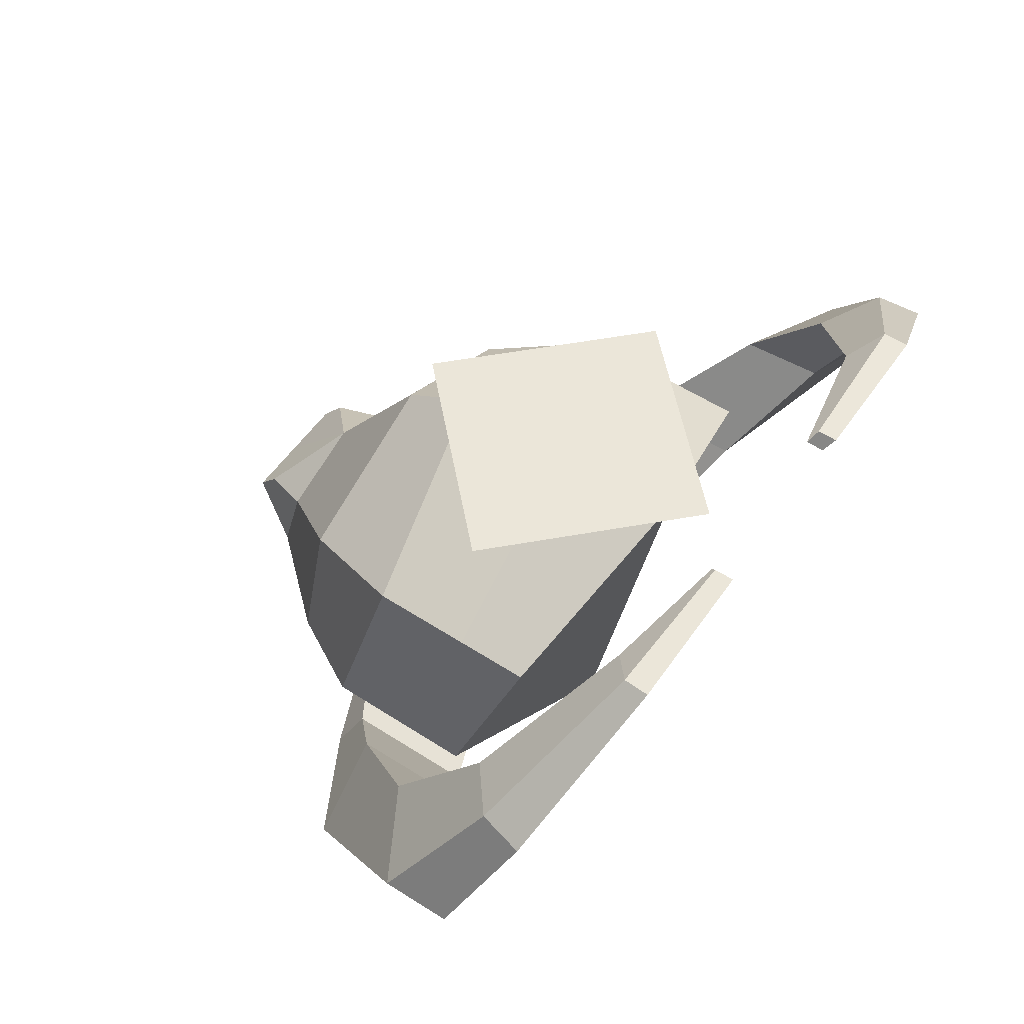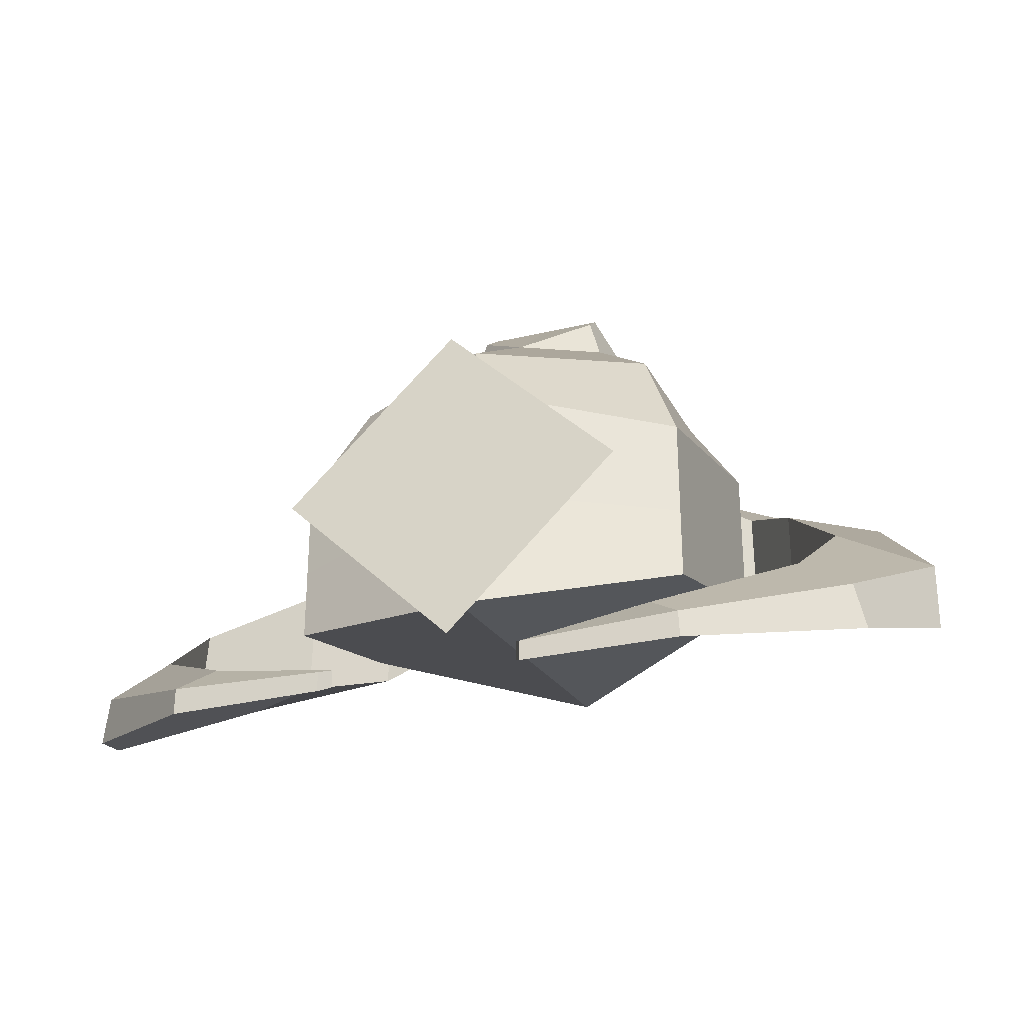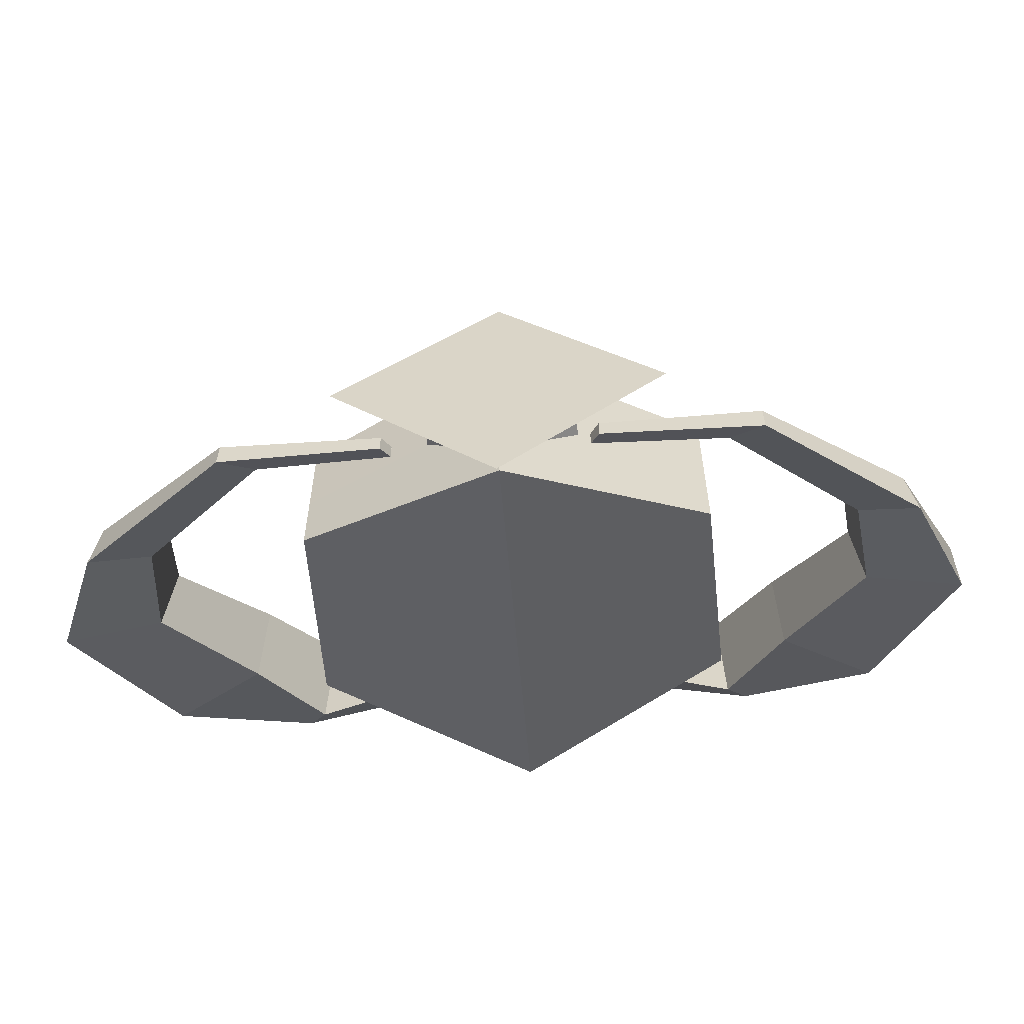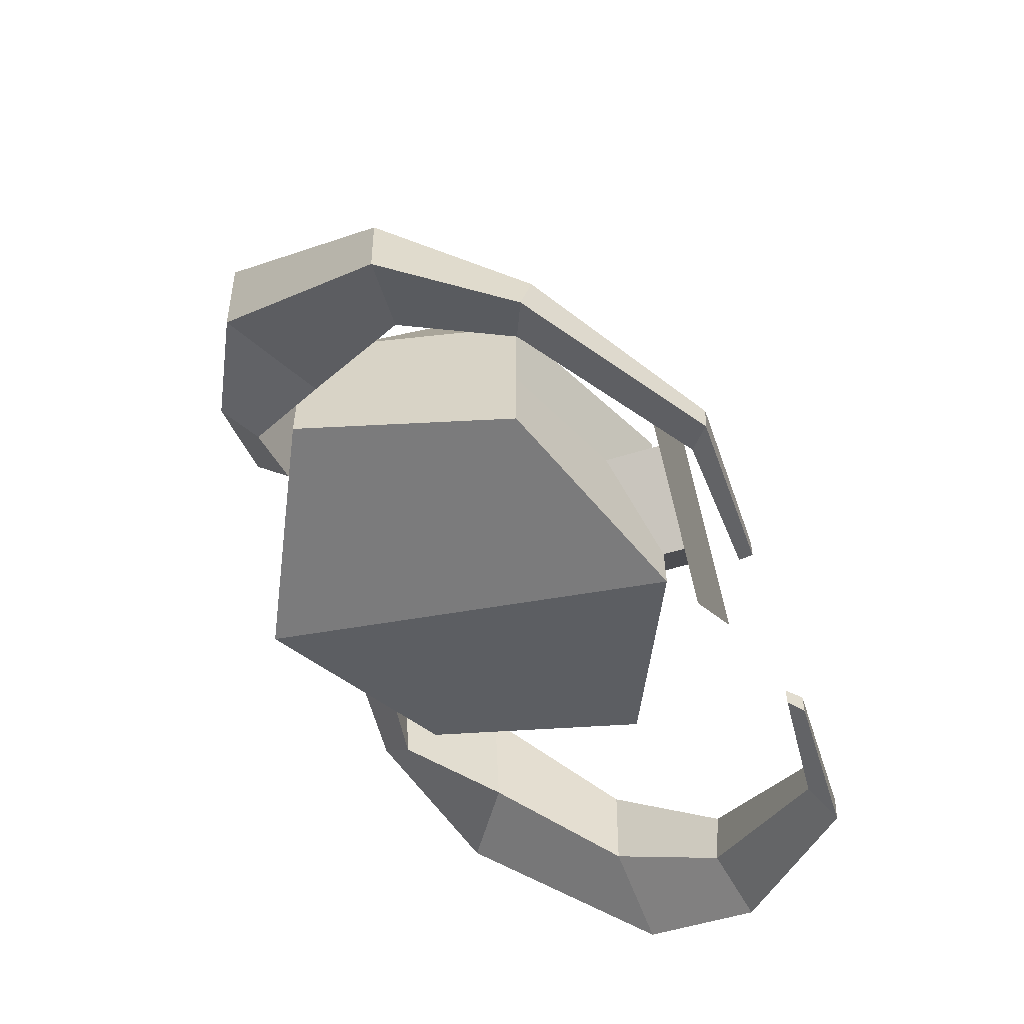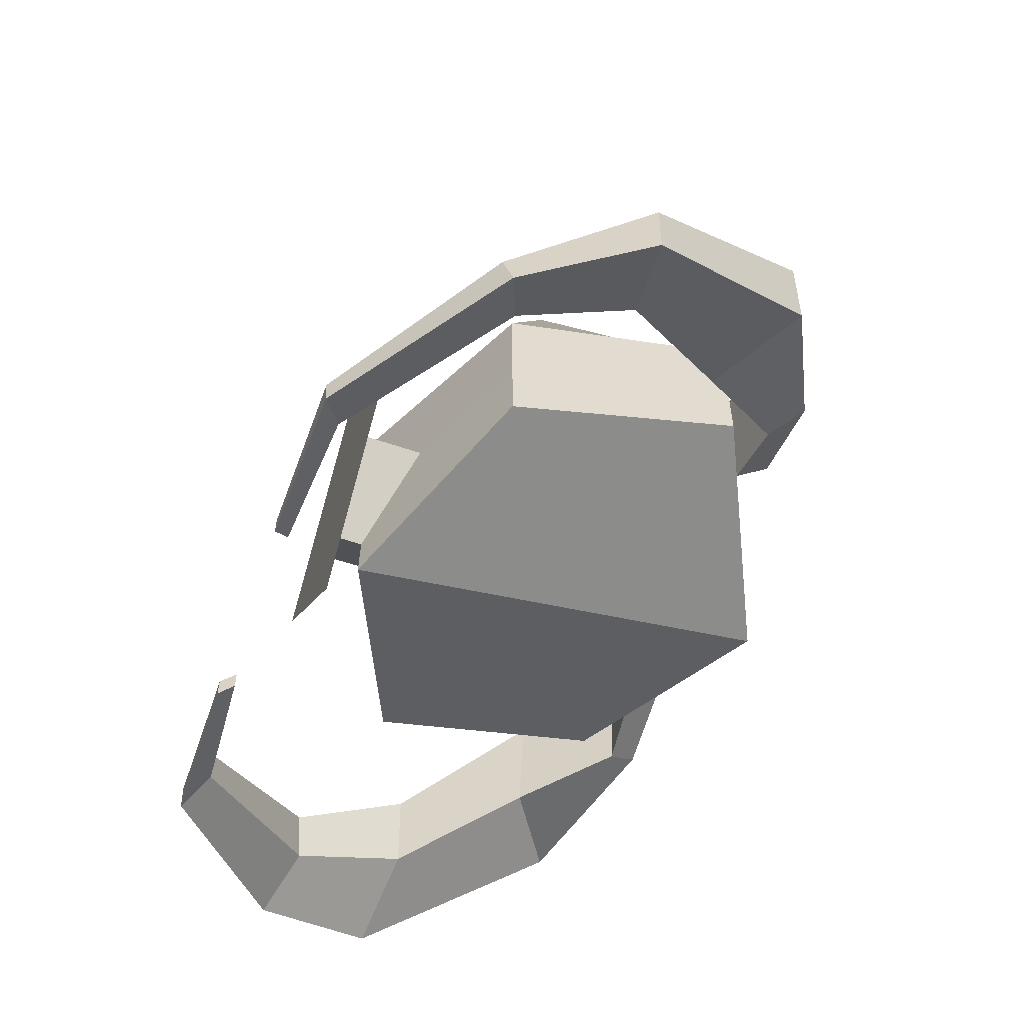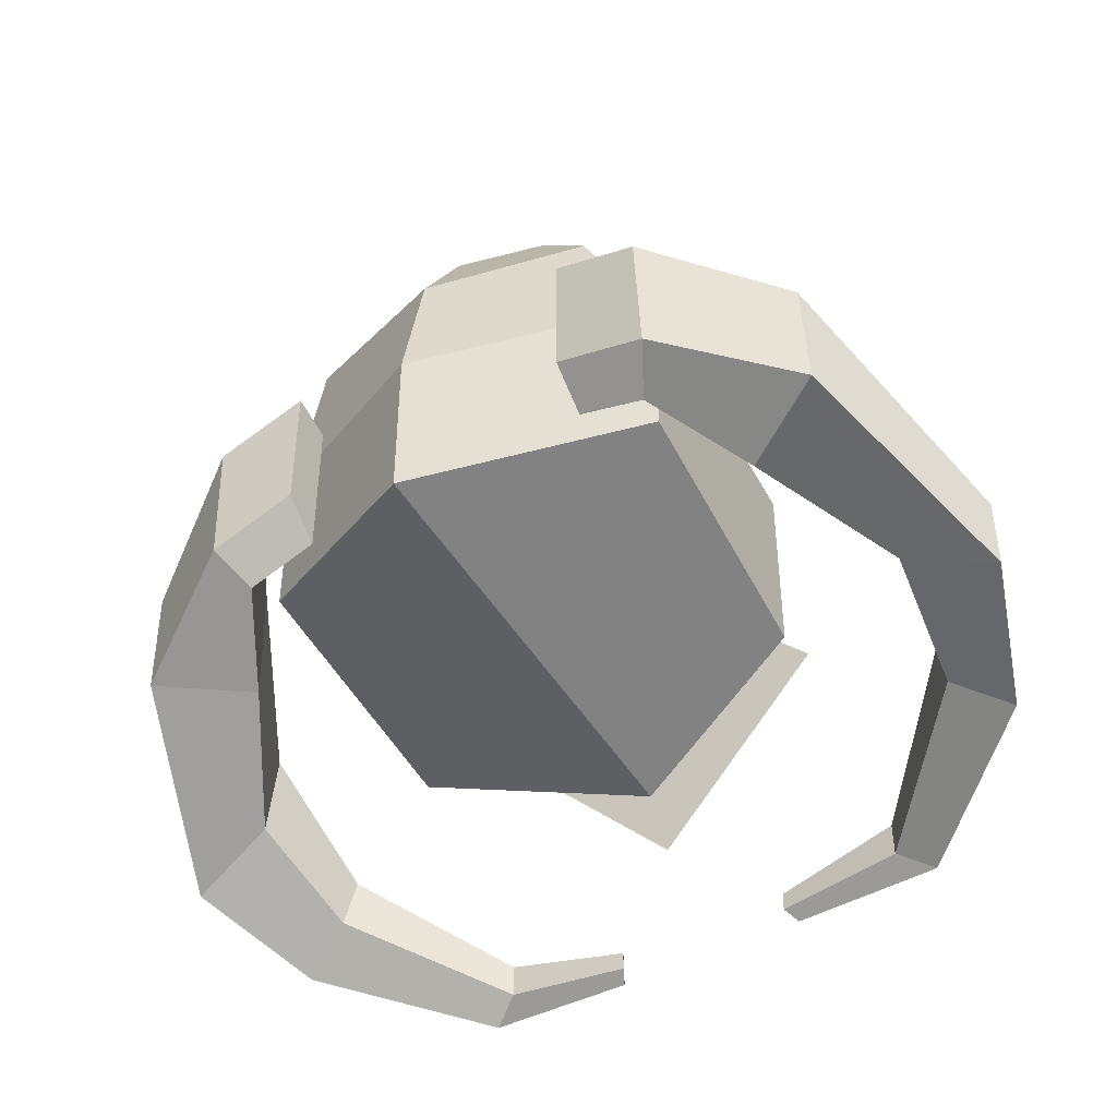
<metadata>
{"format":"obj","ext":"obj","renderer":"f3d","projection":"perspective","resolution":1024,"background":"white","views":[{"elev":55.3,"azim":-55.7,"up":"+Z"},{"elev":-30.2,"azim":19.1,"up":"+Y"},{"elev":-59.1,"azim":4.4,"up":"+Y"},{"elev":-54.7,"azim":-71.6,"up":"+Y"},{"elev":-57.5,"azim":70.4,"up":"+Y"},{"elev":-43.2,"azim":-146.3,"up":"+Y"}]}
</metadata>
<code>
o head
v -112.2 27.63 62.6
v 0 46.78 110.6
v 112.2 -27.19 62.6
v 112.2 27.63 62.6
v -112.2 -27.19 62.6
v 112.2 -67.36 62.6
v -112.2 -67.36 62.6
v 0 -90.16 111.9
v 0 -19.8 111
v 112.2 -67.36 62.6
v -112.2 -67.36 62.6
v 0 -90.16 111.9
v 35.21 176.7 -29.23
v -35.21 176.7 -29.23
v 88 93.18 35.52
v -112.2 27.63 62.6
v -88 93.18 35.52
v -41.76 152.4 -27.33
v 112.2 -27.19 62.6
v -112.2 -27.19 62.6
v 112.2 27.63 62.6
v 41.76 152.4 -27.33
v 33.92 189 -44.49
v 118.2 -24.01 -65.9
v 118.2 62.32 -65.9
v 48.89 159.3 -64.6
v 85.84 115.9 -81.83
v -33.92 189 -44.49
v 0 189 -44.49
v -118.2 -24.01 -65.9
v -118.2 62.32 -65.9
v -48.89 159.3 -64.6
v -85.84 115.9 -81.83
v 0 161.7 -76.99
v 0 112.9 -106.7
v 0 38.32 -122
v 0 -48.01 -122
v 118.2 16.05 -65.9
v 0 -7.957 -122
v -118.2 16.05 -65.9
f 3 9 8 6
f 5 9 2 1
f 2 9 3 4
f 8 9 5 7
f 19 10 24 38
f 23 13 22 26
f 26 22 15 27
f 21 25 27 15
f 39 36 25 38
f 25 36 35 27
f 27 35 34 26
f 29 23 26 34
f 20 40 30 11
f 28 32 18 14
f 32 33 17 18
f 16 17 33 31
f 39 40 31 36
f 31 33 35 36
f 33 32 34 35
f 29 34 32 28
f 12 37 24 10
f 12 11 30 37
f 37 30 40 39
f 16 31 40 20
f 37 39 38 24
f 21 19 38 25
o eye
v 42.36 -22.64 92.48
v -42.36 -22.64 92.48
v 0 -65 111.4
v -42.36 -22.64 127.6
v 0 -65 127.6
v 42.36 -22.64 127.6
v -93.2 -22.64 127.6
v 0 -115.8 127.6
v 0 70.56 127.6
v 93.2 -22.64 127.6
v 0 19.72 127.6
v -42.36 -22.64 127.6
v 0 19.72 127.6
v 42.36 -22.64 127.6
v 42.36 -22.64 92.48
v 0 19.72 110.6
v -42.36 -22.64 92.48
f 45 46 41 43
f 44 45 43 42
f 48 50 46 45
f 50 49 51 46
f 47 48 45 44
f 49 47 44 51
f 45 46 51 44
f 54 53 56 55
f 53 52 57 56
o head_cover
v 35.21 176.7 -29.23
v -41.76 152.4 -27.33
v 0 144.1 5.976
v -35.21 176.7 -29.23
v 41.76 152.4 -27.33
v 0 144.1 5.976
v 33.92 189 -44.49
v -33.92 189 -44.49
v 0 189 -44.49
v 88 93.18 35.52
v -112.2 27.63 62.6
v 0 46.78 110.6
v -88 93.18 35.52
v 0 87.5 86.48
v -41.76 152.4 -27.33
v 0 144.1 5.976
v 112.2 27.63 62.6
v 41.76 152.4 -27.33
f 60 62 58
f 60 61 59
f 64 66 63 58
f 65 61 63 66
f 69 74 67 71
f 71 67 75 73
f 69 71 70 68
f 71 73 72 70
o stone_a
v -50.14 51.7 -7.826
v 49.86 51.7 -7.826
v -50.14 138.3 -57.83
v 49.86 138.3 -57.83
f 76 77 79 78
o stone_c
v -104.3 -34.19 41.77
v -4.277 -34.19 41.77
v -104.3 52.41 -8.232
v -4.277 52.41 -8.232
f 80 81 83 82
o stone_b
v 3.174 -34.19 41.77
v 103.2 -34.19 41.77
v 3.174 52.41 -8.232
v 103.2 52.41 -8.232
f 84 85 87 86
o horn_L
v 83.38 -14.18 -83.36
v 83.38 67.57 -83.36
v 83.38 5.16 -104.1
v 83.38 76.7 -104.1
v 121.3 -27.46 -84.99
v 120 47.2 -88.78
v 133.2 -8.818 -104.4
v 131.9 57.4 -108.2
v 201.3 14.26 -70.27
v 202.9 -43.79 -67.75
v 153.1 -50.04 -36.48
v 152.7 16.07 -39.01
v 243.4 -69.68 31.5
v 243.1 -107.1 31.98
v 195.3 -84.37 25.85
v 191.1 -39.06 27.53
v 210 -110.6 102.6
v 215.1 -134.8 98.74
v 186.3 -114.4 87.44
v 181.1 -87.85 91.32
v 134.7 -144.7 166.7
v 135.1 -158.5 166.1
v 117.9 -149.1 155.2
v 117.7 -131.3 155
v 53.86 -148.3 167.9
v 53.86 -158.9 167.9
v 49.5 -154.2 160.2
v 49.5 -144.5 160.2
f 88 89 91 90
f 90 91 95 94
f 95 93 99 96
f 92 93 89 88
f 90 94 92 88
f 95 91 89 93
f 96 99 103 100
f 94 95 96 97
f 93 92 98 99
f 92 94 97 98
f 103 102 106 107
f 97 96 100 101
f 99 98 102 103
f 98 97 101 102
f 104 107 111 108
f 102 101 105 106
f 100 103 107 104
f 101 100 104 105
f 108 111 115 112
f 105 104 108 109
f 107 106 110 111
f 106 105 109 110
f 113 112 115 114
f 109 108 112 113
f 111 110 114 115
f 110 109 113 114
o horn_R
v -83.38 -14.18 -83.36
v -83.38 67.57 -83.36
v -83.38 5.16 -104.1
v -83.38 76.7 -104.1
v -121.3 -27.46 -84.99
v -120 47.2 -88.78
v -133.2 -8.818 -104.4
v -131.9 57.4 -108.2
v -201.3 14.26 -70.27
v -202.9 -43.79 -67.75
v -153.1 -50.04 -36.48
v -152.7 16.07 -39.01
v -243.4 -69.68 31.5
v -243.1 -107.1 31.98
v -195.3 -84.37 25.85
v -191.1 -39.06 27.53
v -210 -110.6 102.6
v -215.1 -134.8 98.74
v -186.3 -114.4 87.44
v -181.1 -87.85 91.32
v -134.7 -144.7 166.7
v -135.1 -158.5 166.1
v -117.9 -149.1 155.2
v -117.7 -131.3 155
v -53.86 -148.3 167.9
v -53.86 -158.9 167.9
v -49.5 -154.2 160.2
v -49.5 -144.5 160.2
f 116 118 119 117
f 118 122 123 119
f 123 124 127 121
f 120 116 117 121
f 118 116 120 122
f 123 121 117 119
f 124 128 131 127
f 122 125 124 123
f 121 127 126 120
f 120 126 125 122
f 131 135 134 130
f 125 129 128 124
f 127 131 130 126
f 126 130 129 125
f 132 136 139 135
f 130 134 133 129
f 128 132 135 131
f 129 133 132 128
f 136 140 143 139
f 133 137 136 132
f 135 139 138 134
f 134 138 137 133
f 141 142 143 140
f 137 141 140 136
f 139 143 142 138
f 138 142 141 137

</code>
